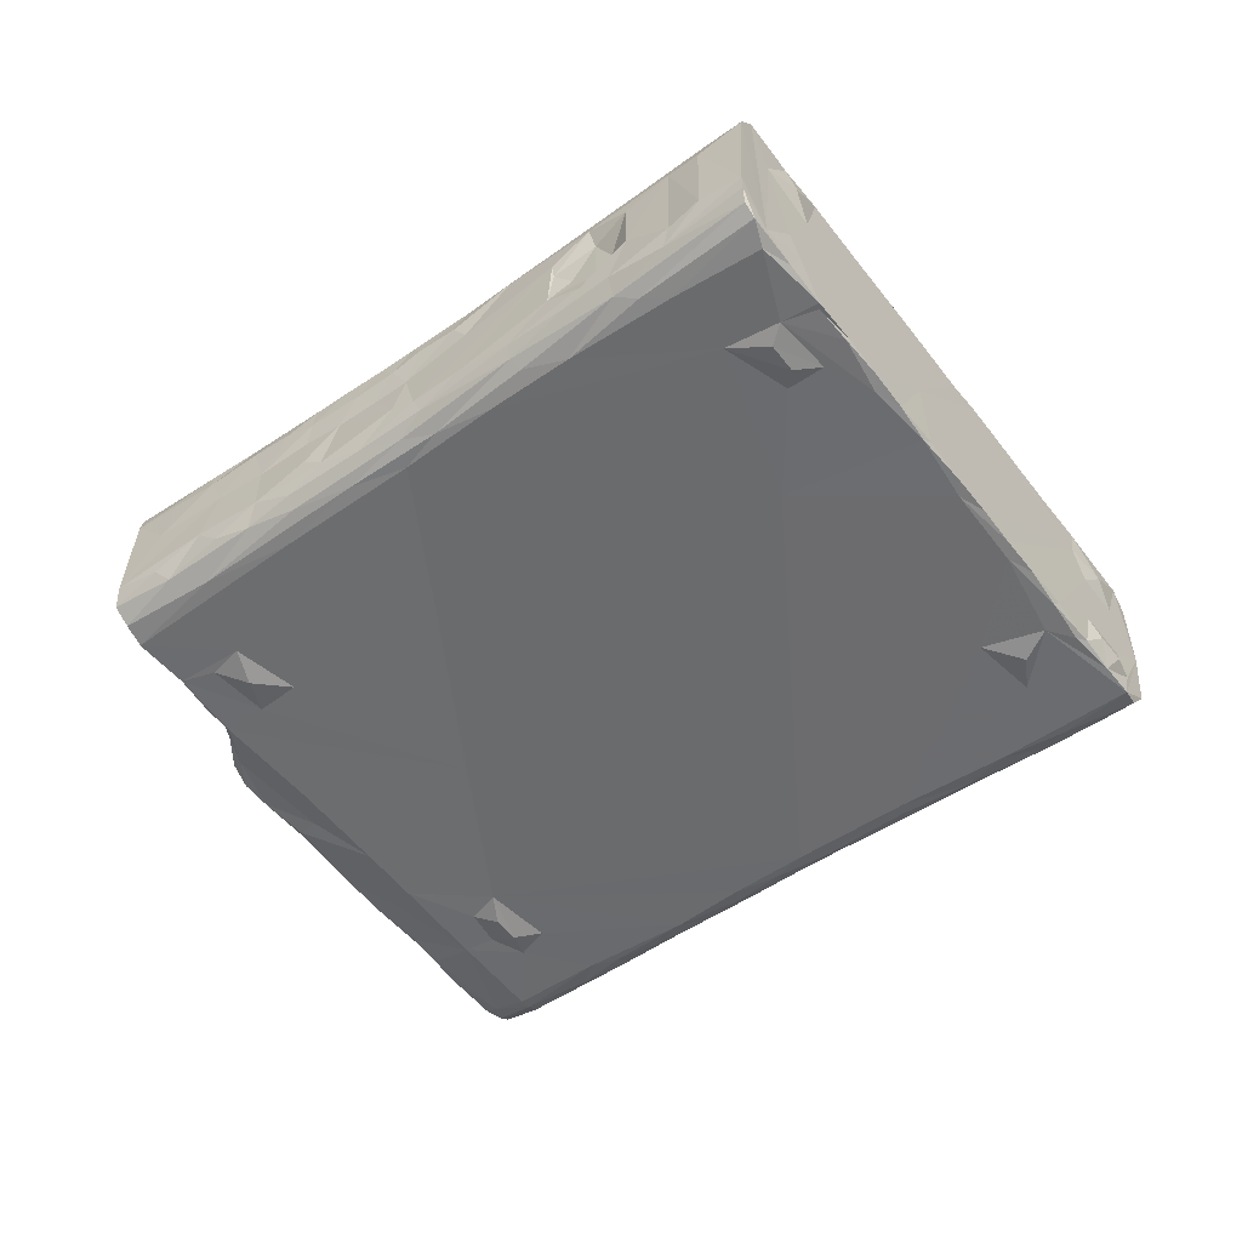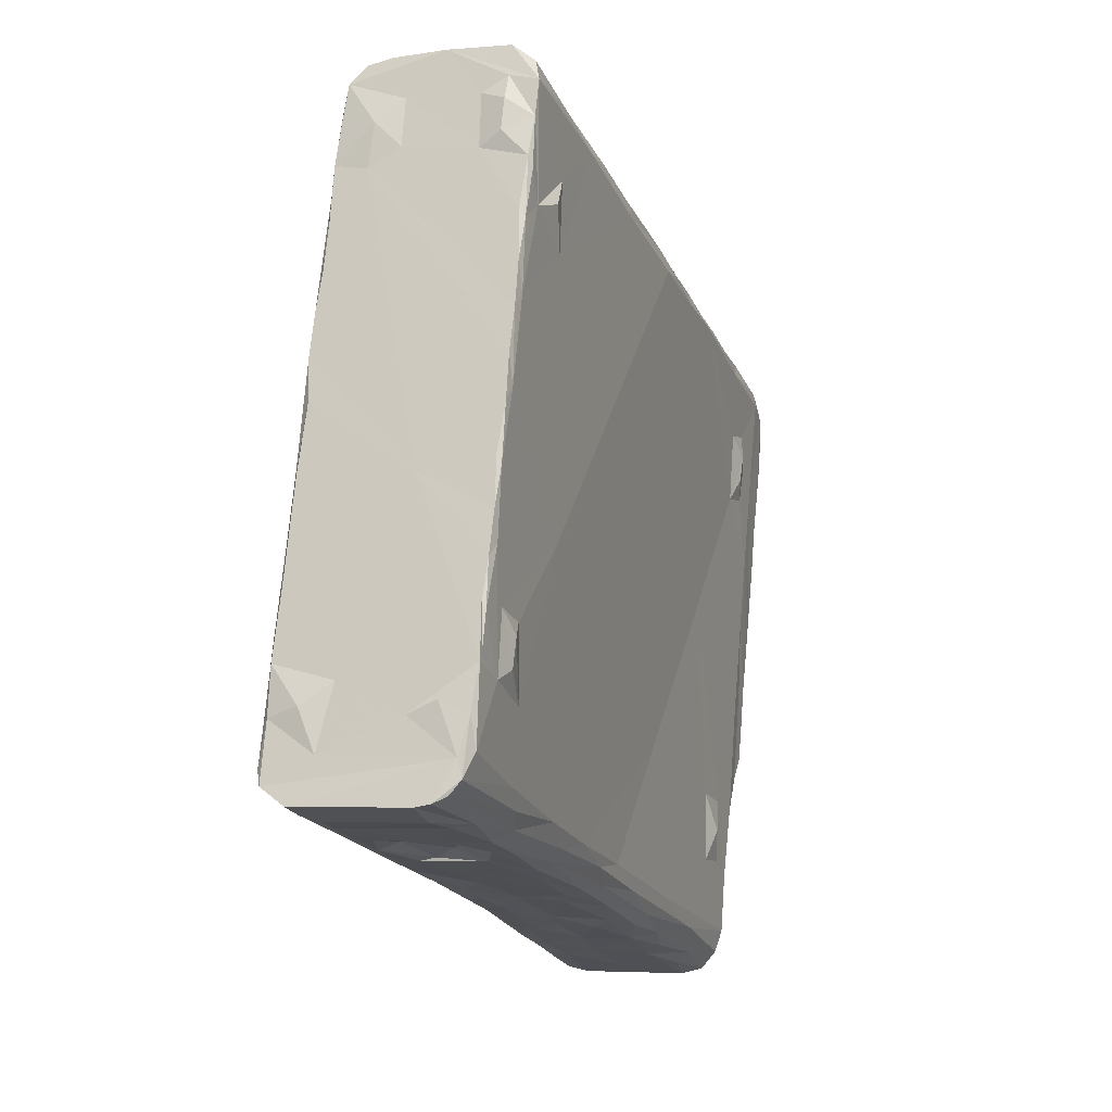
<metadata>
{"format":"obj","ext":"obj","renderer":"f3d","projection":"perspective","resolution":1024,"background":"white","views":[{"elev":-56.2,"azim":50.5,"up":"+Z"},{"elev":-5.9,"azim":113.4,"up":"+Y"}]}
</metadata>
<code>
v -0.3909 -0.1798 -0.05764
v -0.3784 -0.204 -0.05444
v -0.3985 -0.1474 -0.05733
v -0.3674 -0.2025 -0.05966
v -0.3484 -0.2306 -0.05617
v -0.3379 -0.2464 -0.05476
v -0.3347 -0.2388 -0.06534
v -0.3748 -0.187 0.1166
v -0.3337 -0.2439 0.007219
v -0.3567 -0.2098 0.1274
v -0.3554 -0.1283 -0.06507
v -0.4313 -0.009482 -0.05661
v -0.4432 0.04131 -0.05679
v -0.4432 0.09696 0.123
v -0.4141 -0.08101 -0.05245
v -0.405 -0.0947 -0.05858
v -0.3838 -0.0923 -0.06071
v -0.4172 -0.05091 -0.05821
v -0.3804 -0.01977 -0.06444
v -0.4214 0.04597 -0.05998
v -0.3961 0.04545 -0.06406
v -0.4216 0.007711 0.1279
v -0.3371 0.1209 -0.06774
v -0.2915 -0.4148 -0.04619
v -0.2823 -0.4204 -0.02615
v -0.2881 -0.4173 0.001128
v -0.2333 -0.4055 -0.03898
v -0.3025 -0.3733 -0.06616
v -0.3132 -0.3139 -0.06592
v -0.3094 -0.3446 -0.06187
v -0.3189 -0.3051 -0.05922
v -0.2935 -0.3962 -0.06165
v -0.1902 -0.3651 -0.07002
v -0.2214 -0.3932 -0.05576
v -0.1739 -0.3934 -0.02682
v -0.1553 -0.3884 0.02758
v -0.2352 -0.4091 0.03235
v -0.2414 -0.2926 -0.07002
v -0.09776 -0.3294 -0.07719
v -0.1541 -0.383 -0.04918
v -0.1149 -0.3674 -0.06065
v -0.0616 -0.3468 -0.07086
v -0.09911 -0.3733 -0.03764
v -0.03512 -0.3594 -0.02334
v -0.09897 -0.3737 0.01844
v 0.00153 -0.3206 -0.07997
v -0.0582 -0.3571 -0.05784
v -0.01436 -0.3508 -0.04441
v -0.03924 -0.3582 0.01898
v 0.003611 -0.3469 0.0116
v 0.03073 -0.3345 -0.06303
v 0.07392 -0.3142 -0.07736
v -0.3298 -0.2686 -0.06343
v -0.3292 -0.2772 -0.04509
v -0.2804 -0.2948 -0.06825
v -0.2881 -0.2288 -0.06805
v -0.2629 -0.2606 -0.0763
v -0.241 -0.2194 -0.07053
v -0.2105 -0.01498 -0.0734
v -0.05365 -0.1752 -0.08057
v 0.05734 -0.2927 -0.08555
v 0.368 -0.149 -0.1171
v -0.3667 -0.1983 0.1296
v -0.3324 -0.231 0.1273
v -0.3775 -0.1757 0.1302
v -0.3359 -0.216 0.1317
v -0.3886 -0.129 0.1287
v -0.3774 -0.1291 0.1307
v -0.3318 -0.1546 0.1338
v -0.3995 -0.08479 0.1282
v -0.4102 -0.03833 0.1297
v -0.3883 -0.07991 0.1312
v -0.4015 -0.01996 0.131
v -0.3472 -0.09039 0.1337
v -0.4304 0.04511 0.1272
v -0.4172 0.006928 0.131
v -0.3613 -0.01638 0.1331
v -0.381 0.05408 0.1331
v -0.2822 -0.4156 0.1121
v -0.2776 -0.4202 0.08735
v -0.2348 -0.4041 0.1066
v -0.3124 -0.2866 0.1309
v -0.2909 -0.3727 0.1354
v -0.3006 -0.3316 0.1354
v -0.2824 -0.3992 0.1279
v -0.2764 -0.3807 0.133
v -0.1692 -0.395 0.06716
v -0.1747 -0.3937 0.08788
v -0.2216 -0.3838 0.1221
v -0.1893 -0.3867 0.1103
v -0.09989 -0.3323 0.1164
v -0.1771 -0.3601 0.1227
v -0.1105 -0.3806 0.06582
v -0.1217 -0.3744 0.0969
v -0.06221 -0.369 0.05808
v -0.0733 -0.3672 0.08066
v -0.1364 -0.3651 0.1121
v -0.07855 -0.3588 0.09968
v -0.07284 -0.3405 0.1105
v -0.031 -0.3604 0.0439
v -0.0269 -0.3592 0.06781
v 0.01185 -0.3503 0.06391
v 0.02823 -0.3459 0.03871
v -0.02204 -0.3406 0.09839
v 0.02591 -0.3129 0.1024
v 0.05269 -0.3243 0.0884
v -0.3226 -0.2485 0.1289
v -0.3116 -0.2746 0.135
v -0.3161 -0.2205 0.134
v -0.1456 -0.06671 0.1141
v 0.06991 -0.2902 0.09943
v -0.4115 0.1943 0.1324
v -0.4511 0.09554 -0.05763
v -0.458 0.1042 -0.05205
v -0.4612 0.1346 -0.05781
v -0.4752 0.1761 -0.05657
v -0.4879 0.2295 -0.05466
v -0.4879 0.2742 0.08697
v -0.4215 0.148 -0.0633
v -0.4757 0.2327 -0.0582
v -0.3751 0.1231 -0.06609
v -0.3893 0.16 -0.0655
v -0.3811 0.1987 -0.06701
v -0.3593 0.1449 -0.07293
v -0.3645 0.1729 -0.0743
v -0.3423 0.1951 -0.07024
v -0.4903 0.2505 -0.04991
v -0.495 0.2639 -0.03868
v -0.4567 0.2741 -0.04793
v -0.4746 0.2775 -0.0275
v -0.4913 0.2738 -0.01679
v -0.4799 0.2753 0.1003
v -0.4455 0.2597 -0.06065
v -0.4437 0.2459 -0.0635
v -0.4503 0.2878 -0.02821
v -0.3957 0.2969 -0.03645
v -0.3743 0.2838 -0.06237
v -0.3837 0.2926 -0.05115
v -0.3425 0.268 -0.07283
v -0.3295 0.3121 -0.03175
v -0.3204 0.3044 -0.05898
v -0.2235 0.3002 -0.08413
v -0.3158 0.2848 -0.07353
v -0.2692 0.3051 -0.07256
v -0.2691 0.323 -0.04425
v -0.2513 0.3218 -0.06006
v -0.1425 0.3132 -0.09144
v -0.1549 0.3269 -0.08504
v -0.2068 0.325 -0.07256
v -0.27 0.3227 0.07212
v -0.1733 0.3422 -0.05362
v -0.1485 0.34 -0.07491
v -0.04789 0.3672 0.06363
v -0.05698 0.3301 -0.09942
v -0.09195 0.3473 -0.08514
v -0.09726 0.3313 -0.09438
v -0.1153 0.3516 -0.0688
v -0.04111 0.3507 -0.09617
v -0.04978 0.3675 -0.06586
v -0.05981 0.3664 -0.04699
v -0.02909 0.3674 -0.08255
v 0.07214 0.3624 -0.1067
v 0.01134 0.3714 -0.094
v 0.01825 0.386 -0.07099
v -0.4639 0.1856 0.127
v -0.4297 0.05081 0.1311
v -0.4404 0.1035 0.1308
v -0.4538 0.1452 0.1286
v -0.4641 0.1902 0.1311
v -0.4434 0.1477 0.1312
v -0.4759 0.2366 0.1268
v -0.4203 0.2286 0.1327
v -0.3965 0.1169 0.133
v -0.4458 0.2862 0.09203
v -0.4659 0.2387 0.1305
v -0.4814 0.2608 0.119
v -0.44 0.2668 0.1227
v -0.4249 0.2536 0.1296
v -0.4379 0.2791 0.1119
v -0.348 0.2836 0.1185
v -0.3121 0.2729 0.1226
v -0.3265 0.2985 0.1082
v -0.3887 0.2963 0.09645
v -0.34 0.3066 0.08962
v -0.2574 0.2699 0.1204
v -0.1479 0.3018 0.1121
v -0.249 0.3216 0.09169
v -0.2229 0.3083 0.1109
v -0.1753 0.3246 0.1032
v -0.1777 0.3392 0.07871
v -0.1221 0.3515 0.07036
v -0.1156 0.3447 0.08997
v -0.003298 0.335 0.1012
v -0.05471 0.362 0.07727
v -0.06761 0.3312 0.1038
v -0.02949 0.3521 0.09556
v 0.02607 0.3779 0.08072
v 0.04359 0.3901 0.06302
v 0.07799 -0.3299 -0.0375
v 0.04864 -0.3354 0.009423
v 0.1031 -0.3224 -0.04872
v 0.109 -0.3161 -0.06744
v 0.08931 -0.3257 0.007293
v 0.1062 -0.2947 -0.08701
v 0.165 -0.2722 -0.09531
v 0.2163 -0.288 -0.08432
v 0.2189 -0.2756 -0.09449
v 0.1613 -0.3097 -0.05371
v 0.1663 -0.3097 0.01501
v 0.2207 -0.2951 -0.06964
v 0.1502 0.1285 -0.1093
v 0.2606 -0.2505 -0.104
v 0.2884 -0.2799 -0.07789
v 0.3367 -0.2579 -0.09868
v 0.2759 -0.2866 0.02513
v 0.2713 -0.2869 -0.04255
v 0.2753 -0.2833 0.008905
v 0.3539 -0.2411 -0.1088
v 0.3422 -0.269 -0.08057
v 0.3771 -0.2198 -0.1151
v 0.4038 -0.2525 -0.09258
v 0.3089 -0.2778 -0.06372
v 0.2922 -0.2782 -0.03919
v 0.2932 -0.2741 -0.01874
v 0.3214 -0.2678 -0.04196
v 0.3215 -0.268 0.02247
v 0.3664 -0.2669 -0.03802
v 0.3408 -0.263 -0.02281
v 0.3666 -0.2672 0.0274
v 0.2816 0.00149 -0.1155
v 0.3759 -0.07459 -0.1205
v 0.415 -0.2559 -0.07473
v 0.4904 -0.2283 -0.1077
v 0.4878 -0.2147 -0.1188
v 0.4536 -0.2509 -0.07149
v 0.4182 -0.2562 0.03988
v 0.4712 -0.1909 -0.1243
v 0.425 -0.1279 -0.1229
v 0.4964 -0.2352 -0.09426
v 0.4987 -0.238 -0.07837
v 0.4552 -0.2501 0.03188
v 0.505 -0.237 0.04212
v 0.4839 -0.1963 -0.1126
v 0.4739 -0.1581 -0.1199
v 0.4754 -0.1456 -0.08955
v 0.478 -0.1589 -0.06049
v 0.491 -0.1926 0.02055
v 0.4749 -0.1277 0.009774
v 0.501 -0.2196 0.06893
v 0.4026 -0.1182 -0.1269
v 0.3957 -0.08768 -0.1275
v 0.4158 -0.06423 -0.1226
v 0.4507 -0.06819 -0.1236
v 0.427 -0.008451 -0.1234
v 0.4413 -0.0219 -0.1214
v 0.4306 0.02154 -0.122
v 0.4285 0.05835 -0.04338
v 0.4356 0.05703 0.0725
v 0.4633 -0.1135 -0.1237
v 0.4584 -0.1086 -0.1231
v 0.4512 -0.06176 -0.1195
v 0.4748 -0.1118 0.07346
v 0.05521 -0.3391 0.06082
v 0.07515 -0.3346 0.03652
v 0.1103 -0.3268 0.04283
v 0.09768 -0.3281 0.06055
v 0.1296 -0.309 0.0805
v 0.122 -0.3004 0.09071
v 0.08167 -0.2987 0.09702
v 0.1526 -0.316 0.03814
v 0.1632 -0.3087 0.06568
v 0.2199 -0.297 0.06222
v 0.2127 -0.2862 0.08152
v 0.2015 -0.2759 0.08961
v 0.2 -0.2632 0.09238
v 0.3204 -0.2764 0.04669
v 0.2839 -0.2812 0.06379
v 0.3172 -0.2465 0.08439
v 0.4171 -0.2127 0.08081
v 0.2951 -0.267 0.07823
v 0.3267 -0.2667 0.06967
v 0.3735 -0.2623 0.05758
v 0.3926 -0.2368 0.07817
v 0.4661 -0.09469 0.07662
v 0.4305 0.05766 0.07611
v 0.409 0.171 0.07547
v 0.4478 -0.01812 0.07639
v 0.4115 -0.2442 0.06941
v 0.4603 -0.2436 0.05398
v 0.48 -0.1622 0.0769
v 0.4926 -0.205 0.07546
v 0.487 -0.15 0.04005
v 0.4855 -0.1603 0.07084
v 0.4584 -0.04155 0.07225
v 0.05953 0.3719 -0.1038
v 0.276 0.2774 -0.1172
v 0.394 0.1335 -0.1226
v 0.3724 0.2213 -0.1221
v 0.2707 0.3491 -0.1176
v 0.1879 0.3967 -0.1132
v 0.2983 0.32 -0.125
v 0.335 0.3114 -0.1209
v 0.363 0.2953 -0.1211
v 0.3483 0.3423 -0.1216
v 0.3416 0.3938 -0.1209
v 0.3518 0.3548 -0.1183
v 0.354 0.381 -0.09194
v 0.3534 0.3662 -0.06974
v 0.08382 0.4021 -0.0798
v 0.08304 0.3915 -0.09614
v 0.1352 0.3981 -0.1049
v 0.1345 0.4187 -0.07066
v 0.09396 0.4059 0.04656
v 0.1494 0.4159 -0.09106
v 0.2216 0.431 -0.1016
v 0.1856 0.4307 -0.08153
v 0.2147 0.4387 0.03129
v 0.2518 0.4504 -0.06765
v 0.2527 0.4219 -0.1148
v 0.3338 0.4308 -0.1215
v 0.2771 0.4445 -0.1055
v 0.2747 0.454 -0.08951
v 0.3309 0.4697 0.03203
v 0.3263 0.4508 -0.1146
v 0.347 0.413 -0.09229
v 0.3258 0.4688 -0.09054
v 0.332 0.4703 -0.02578
v 0.3353 0.4372 -0.09157
v 0.3406 0.4215 -0.06603
v 0.3457 0.424 0.009526
v 0.3573 0.375 0.008352
v 0.4182 0.06206 -0.1232
v 0.4077 0.1199 -0.1223
v 0.4195 0.07159 -0.1187
v 0.3971 0.1653 -0.1205
v 0.3866 0.208 -0.1211
v 0.3642 0.3554 0.03964
v 0.4179 0.1324 0.06994
v 0.3764 0.2523 -0.1201
v 0.3652 0.3021 -0.1153
v 0.1384 0.3694 0.0906
v 0.06491 0.3733 0.09051
v 0.3463 0.4183 0.07498
v 0.3763 0.2872 0.07532
v 0.3648 0.3612 0.07423
v 0.104 0.3995 0.07347
v 0.1681 0.3985 0.08333
v 0.1584 0.4186 0.06101
v 0.178 0.4139 0.07352
v 0.2092 0.4346 0.05007
v 0.2773 0.4197 0.07817
v 0.2659 0.4351 0.06875
v 0.2604 0.4482 0.04822
v 0.3383 0.4625 0.05374
v 0.3578 0.4009 0.03615
v 0.355 0.402 0.07264
v 0.3454 0.4441 0.07009
v 0.4151 0.124 0.07581
v 0.3987 0.2155 0.07499
v 0.389 0.257 0.07219
v 0.3772 0.3074 0.07231
f 2 1 4
f 5 2 4
f 5 7 6
f 5 4 7
f 5 6 9
f 5 10 2
f 1 3 4
f 4 11 7
f 2 8 1
f 12 14 13
f 3 15 16
f 3 16 17
f 3 1 15
f 15 18 16
f 3 17 4
f 4 17 11
f 17 19 11
f 15 12 18
f 16 19 17
f 18 19 16
f 12 20 18
f 18 21 19
f 18 20 21
f 19 21 23
f 24 25 26
f 25 24 27
f 29 28 30
f 30 31 29
f 32 24 28
f 32 28 33
f 24 32 34
f 24 30 28
f 24 26 30
f 34 27 24
f 32 33 34
f 27 35 25
f 25 35 36
f 27 34 35
f 34 40 35
f 34 33 41
f 40 34 41
f 33 28 39
f 41 33 42
f 40 43 35
f 35 43 36
f 41 43 40
f 43 44 45
f 42 33 46
f 33 39 46
f 41 42 47
f 41 47 43
f 43 47 48
f 48 44 43
f 44 50 49
f 42 51 47
f 47 51 48
f 51 42 52
f 48 50 44
f 53 29 31
f 31 54 53
f 53 54 6
f 7 53 6
f 53 7 29
f 29 56 55
f 54 9 6
f 29 55 38
f 29 38 28
f 57 55 56
f 29 7 56
f 56 58 57
f 7 59 56
f 57 38 55
f 28 38 39
f 38 57 58
f 58 56 59
f 38 58 60
f 11 19 59
f 19 23 59
f 7 11 59
f 38 60 39
f 39 60 61
f 46 39 61
f 58 59 60
f 59 23 60
f 2 63 8
f 5 64 10
f 8 65 1
f 63 2 10
f 10 64 66
f 10 66 63
f 8 63 65
f 67 65 68
f 65 63 69
f 65 69 68
f 14 12 22
f 1 70 15
f 1 67 70
f 15 70 71
f 70 67 72
f 70 73 71
f 70 72 73
f 1 65 67
f 68 69 74
f 67 68 72
f 68 74 72
f 15 22 12
f 15 71 22
f 71 76 22
f 22 76 75
f 71 73 76
f 72 74 77
f 72 77 73
f 73 77 78
f 26 25 80
f 26 80 79
f 25 37 80
f 80 81 79
f 30 83 82
f 30 26 83
f 26 79 83
f 79 85 83
f 83 85 86
f 83 84 82
f 25 36 37
f 80 37 87
f 87 88 80
f 37 36 87
f 79 89 85
f 79 81 89
f 85 89 86
f 81 90 89
f 86 91 83
f 86 92 91
f 80 88 81
f 89 92 86
f 88 90 81
f 89 90 92
f 36 43 45
f 36 45 93
f 87 94 88
f 87 93 94
f 36 93 87
f 93 96 94
f 93 95 96
f 88 94 90
f 94 97 90
f 90 97 92
f 94 98 97
f 92 97 91
f 97 99 91
f 98 99 97
f 94 96 98
f 45 95 93
f 45 100 95
f 44 49 45
f 45 49 100
f 95 100 101
f 95 101 96
f 49 103 100
f 49 50 103
f 100 103 102
f 100 102 101
f 96 101 104
f 101 102 104
f 98 104 99
f 98 96 104
f 99 105 91
f 99 104 105
f 102 106 104
f 31 30 82
f 54 31 82
f 54 107 9
f 54 82 107
f 9 107 64
f 84 108 82
f 82 108 107
f 107 108 109
f 5 9 64
f 64 109 66
f 64 107 109
f 66 109 63
f 109 69 63
f 69 109 110
f 83 108 84
f 108 83 111
f 83 91 111
f 108 110 109
f 108 111 110
f 69 110 74
f 77 74 112
f 113 13 114
f 13 113 20
f 114 115 113
f 13 14 114
f 114 116 115
f 116 120 115
f 115 119 113
f 115 120 119
f 12 13 20
f 20 119 21
f 20 113 119
f 21 119 121
f 21 121 23
f 119 122 121
f 119 123 122
f 122 124 121
f 121 124 23
f 122 125 124
f 125 122 123
f 125 123 126
f 117 120 116
f 117 127 120
f 117 116 118
f 117 118 128
f 127 117 128
f 128 130 129
f 127 128 129
f 128 131 130
f 128 118 131
f 131 132 130
f 120 134 119
f 120 127 133
f 127 129 133
f 134 120 133
f 129 130 135
f 119 134 123
f 129 135 138
f 133 138 137
f 133 129 138
f 123 134 139
f 123 139 126
f 134 133 139
f 133 137 139
f 135 136 138
f 136 140 138
f 137 138 141
f 136 135 140
f 124 125 23
f 125 126 23
f 142 23 126
f 126 139 142
f 139 137 143
f 139 143 142
f 137 141 143
f 138 140 141
f 143 141 144
f 141 140 145
f 141 145 146
f 144 141 146
f 142 147 23
f 147 142 148
f 143 144 142
f 144 146 149
f 142 144 149
f 142 149 148
f 146 151 149
f 146 145 151
f 145 140 151
f 149 151 152
f 148 149 152
f 140 150 153
f 60 23 62
f 23 147 154
f 148 152 155
f 147 148 156
f 147 156 154
f 148 155 156
f 155 152 157
f 156 155 158
f 152 151 157
f 157 159 155
f 157 160 159
f 157 151 160
f 151 140 160
f 23 154 62
f 156 158 154
f 155 161 158
f 158 161 163
f 155 159 161
f 161 159 164
f 159 160 164
f 14 165 114
f 75 166 167
f 75 167 14
f 14 168 165
f 114 165 116
f 116 165 118
f 167 170 168
f 14 167 168
f 168 169 165
f 165 169 171
f 168 170 169
f 170 112 169
f 14 22 75
f 75 76 166
f 76 78 166
f 76 73 78
f 166 173 167
f 166 78 173
f 78 112 173
f 167 173 170
f 112 172 169
f 170 173 112
f 131 118 132
f 165 171 118
f 130 132 135
f 171 176 118
f 171 175 176
f 118 176 132
f 171 169 175
f 169 172 175
f 175 177 176
f 175 178 177
f 174 132 179
f 132 176 179
f 176 177 179
f 132 174 135
f 135 174 150
f 172 178 175
f 178 180 177
f 178 172 181
f 177 180 179
f 179 180 182
f 180 178 181
f 150 174 183
f 135 150 140
f 150 183 184
f 174 179 183
f 179 182 183
f 184 183 182
f 77 112 78
f 74 110 112
f 172 112 185
f 110 186 112
f 185 112 186
f 172 185 181
f 150 184 187
f 182 180 188
f 184 182 187
f 187 182 189
f 182 188 189
f 181 188 180
f 150 187 190
f 150 190 191
f 150 191 153
f 181 185 188
f 185 186 188
f 187 189 192
f 187 192 190
f 190 192 191
f 140 153 160
f 153 191 194
f 188 186 189
f 186 195 189
f 189 195 196
f 189 196 192
f 186 110 193
f 191 192 194
f 194 197 153
f 186 193 195
f 194 192 196
f 195 193 196
f 194 196 197
f 42 46 52
f 51 199 48
f 48 199 50
f 50 199 200
f 51 201 199
f 201 51 202
f 199 203 200
f 46 61 204
f 52 46 204
f 52 202 51
f 60 205 61
f 205 60 62
f 61 205 204
f 52 204 206
f 206 204 207
f 202 52 206
f 202 208 201
f 199 201 203
f 201 209 203
f 202 206 210
f 202 210 208
f 205 207 204
f 205 212 207
f 206 207 214
f 207 212 214
f 201 215 209
f 206 213 210
f 210 216 208
f 208 215 201
f 208 216 215
f 216 217 215
f 212 205 62
f 214 212 218
f 206 219 213
f 206 214 219
f 212 220 218
f 214 221 219
f 210 213 222
f 210 222 216
f 222 223 216
f 216 224 217
f 216 223 224
f 222 225 223
f 223 225 224
f 224 226 217
f 213 219 222
f 219 227 222
f 222 227 225
f 225 226 224
f 225 228 226
f 225 227 228
f 226 228 229
f 212 62 220
f 62 211 230
f 62 230 231
f 221 232 219
f 214 218 233
f 233 221 214
f 233 218 234
f 221 235 232
f 219 232 227
f 227 229 228
f 227 236 229
f 227 232 236
f 232 235 236
f 220 62 238
f 220 238 237
f 220 234 218
f 233 239 221
f 221 240 235
f 221 239 240
f 235 241 236
f 235 240 241
f 241 240 242
f 220 237 234
f 234 244 243
f 237 244 234
f 243 244 245
f 243 245 246
f 234 239 233
f 234 243 239
f 243 246 247
f 246 248 247
f 240 243 242
f 240 239 243
f 243 249 242
f 243 247 249
f 62 251 250
f 62 250 238
f 62 231 251
f 231 252 251
f 250 251 252
f 250 252 238
f 252 254 238
f 238 254 253
f 231 230 252
f 254 255 253
f 252 230 254
f 254 256 255
f 255 256 257
f 238 259 237
f 238 260 259
f 237 259 244
f 244 259 245
f 238 253 260
f 260 261 259
f 260 253 261
f 259 261 257
f 245 259 246
f 246 262 248
f 259 257 246
f 246 257 262
f 253 255 261
f 255 257 261
f 50 200 103
f 103 263 102
f 102 263 106
f 200 203 264
f 103 200 264
f 103 264 263
f 264 266 263
f 264 265 266
f 263 266 106
f 106 105 104
f 203 265 264
f 267 268 106
f 106 266 267
f 105 111 91
f 105 269 111
f 105 106 269
f 106 268 269
f 203 270 265
f 265 271 266
f 265 270 271
f 266 271 267
f 209 270 203
f 209 272 270
f 267 273 268
f 273 274 268
f 267 271 273
f 269 275 111
f 269 268 275
f 268 274 275
f 209 215 272
f 270 272 271
f 271 272 273
f 215 276 272
f 272 277 273
f 272 276 277
f 274 278 275
f 273 280 274
f 273 277 280
f 275 278 279
f 215 217 276
f 217 226 276
f 274 280 278
f 277 281 280
f 276 226 229
f 276 282 277
f 277 282 281
f 281 283 280
f 280 283 278
f 275 279 111
f 279 284 111
f 111 284 287
f 111 285 286
f 111 287 285
f 229 236 276
f 276 236 282
f 281 288 283
f 281 282 288
f 282 289 288
f 236 289 282
f 278 283 279
f 283 249 279
f 283 288 249
f 279 290 284
f 241 289 236
f 241 242 289
f 249 291 279
f 288 289 249
f 247 248 292
f 279 291 290
f 289 242 249
f 249 247 293
f 247 292 293
f 249 293 291
f 290 291 293
f 248 262 292
f 292 262 293
f 293 262 290
f 290 262 284
f 262 294 284
f 262 257 294
f 257 258 294
f 284 294 287
f 294 258 287
f 285 287 258
f 62 154 211
f 154 162 211
f 154 158 162
f 162 158 295
f 158 163 295
f 211 296 230
f 230 296 297
f 211 162 296
f 162 300 296
f 296 300 299
f 296 301 302
f 296 302 298
f 302 303 298
f 299 301 296
f 302 304 303
f 301 299 302
f 302 305 304
f 304 305 306
f 161 164 163
f 163 164 309
f 163 310 295
f 163 309 310
f 162 295 311
f 295 310 311
f 309 164 312
f 164 160 312
f 160 313 312
f 162 311 300
f 310 309 314
f 310 314 311
f 309 312 314
f 311 315 300
f 311 314 315
f 312 313 317
f 314 312 316
f 312 317 318
f 312 318 316
f 300 315 319
f 314 316 315
f 300 319 320
f 319 315 321
f 316 322 315
f 315 322 321
f 316 318 322
f 300 320 299
f 320 319 324
f 319 321 324
f 321 322 324
f 299 320 302
f 302 320 305
f 306 305 307
f 307 305 325
f 324 326 320
f 320 326 327
f 305 328 325
f 305 320 328
f 329 325 328
f 320 327 328
f 318 317 323
f 307 325 308
f 308 325 329
f 308 330 331
f 308 329 330
f 328 327 329
f 329 327 330
f 324 322 326
f 322 318 326
f 318 323 327
f 326 318 327
f 230 332 254
f 230 297 332
f 297 333 332
f 254 332 256
f 256 334 257
f 256 332 334
f 332 333 334
f 334 333 257
f 296 298 297
f 298 336 297
f 297 336 335
f 297 335 333
f 333 337 257
f 337 333 335
f 298 339 336
f 298 303 339
f 339 303 340
f 336 337 335
f 336 339 337
f 339 340 337
f 303 306 340
f 340 306 308
f 304 306 303
f 306 307 308
f 340 308 331
f 340 331 337
f 193 110 341
f 193 342 196
f 197 196 342
f 193 341 342
f 111 286 343
f 110 111 343
f 110 343 341
f 343 344 345
f 160 153 313
f 153 198 313
f 153 197 198
f 342 346 197
f 198 197 346
f 342 341 347
f 313 198 346
f 313 346 348
f 346 342 347
f 346 347 349
f 346 349 348
f 313 350 317
f 313 348 350
f 349 347 351
f 348 349 352
f 341 351 347
f 341 343 351
f 317 350 353
f 350 352 353
f 350 348 352
f 349 351 352
f 352 354 353
f 317 353 323
f 323 353 354
f 330 355 331
f 355 330 357
f 327 357 330
f 351 343 357
f 352 357 354
f 351 357 352
f 355 357 356
f 356 357 343
f 357 327 354
f 323 354 327
f 285 358 286
f 258 338 285
f 286 359 343
f 257 338 258
f 338 257 286
f 358 285 338
f 257 337 359
f 338 286 358
f 257 359 286
f 343 359 344
f 359 337 360
f 344 359 360
f 360 361 344
f 337 345 361
f 361 345 344
f 360 337 361
f 337 331 355
f 337 355 345
f 355 356 345
f 343 345 356

</code>
